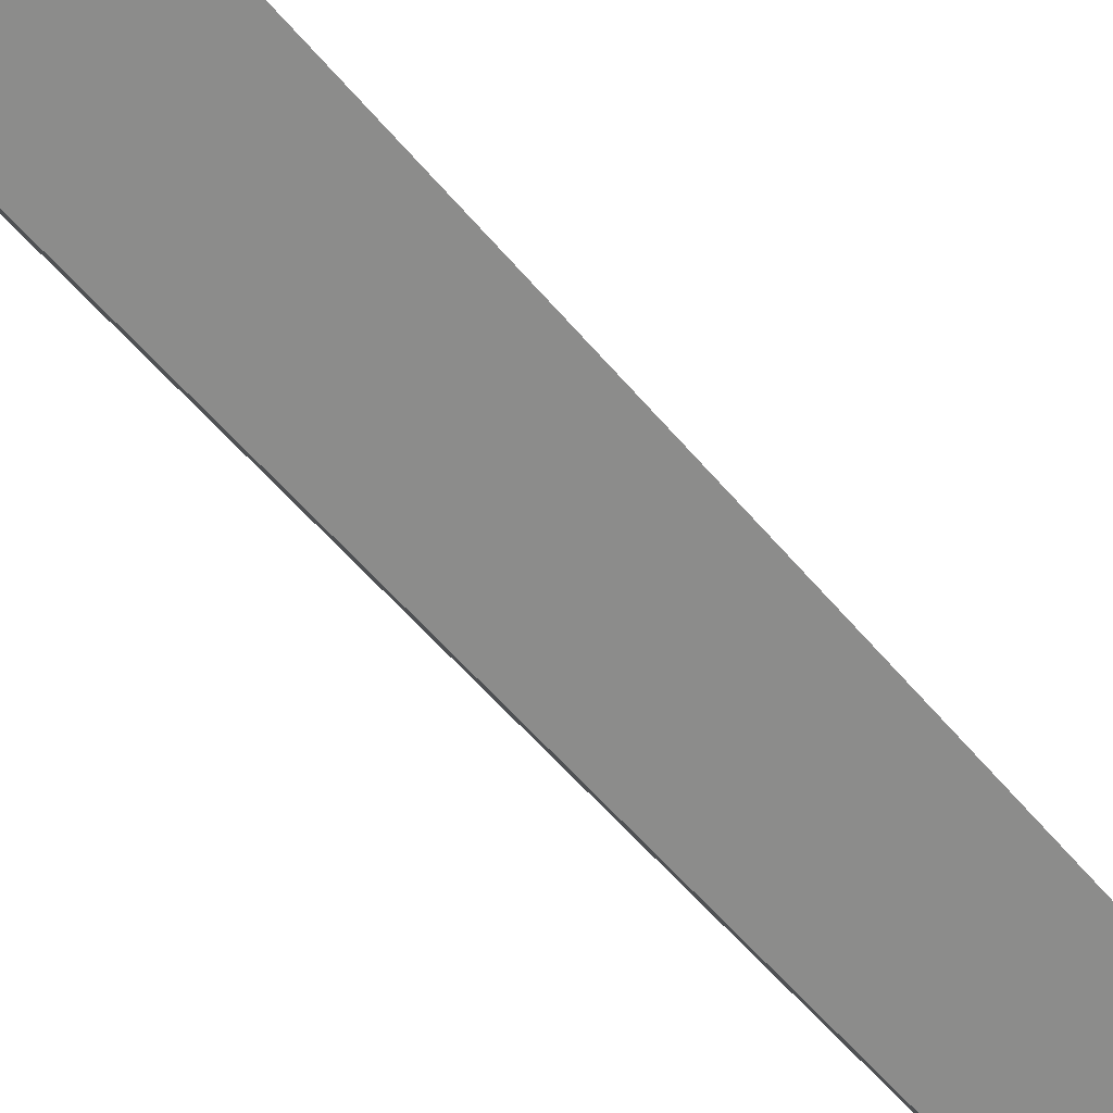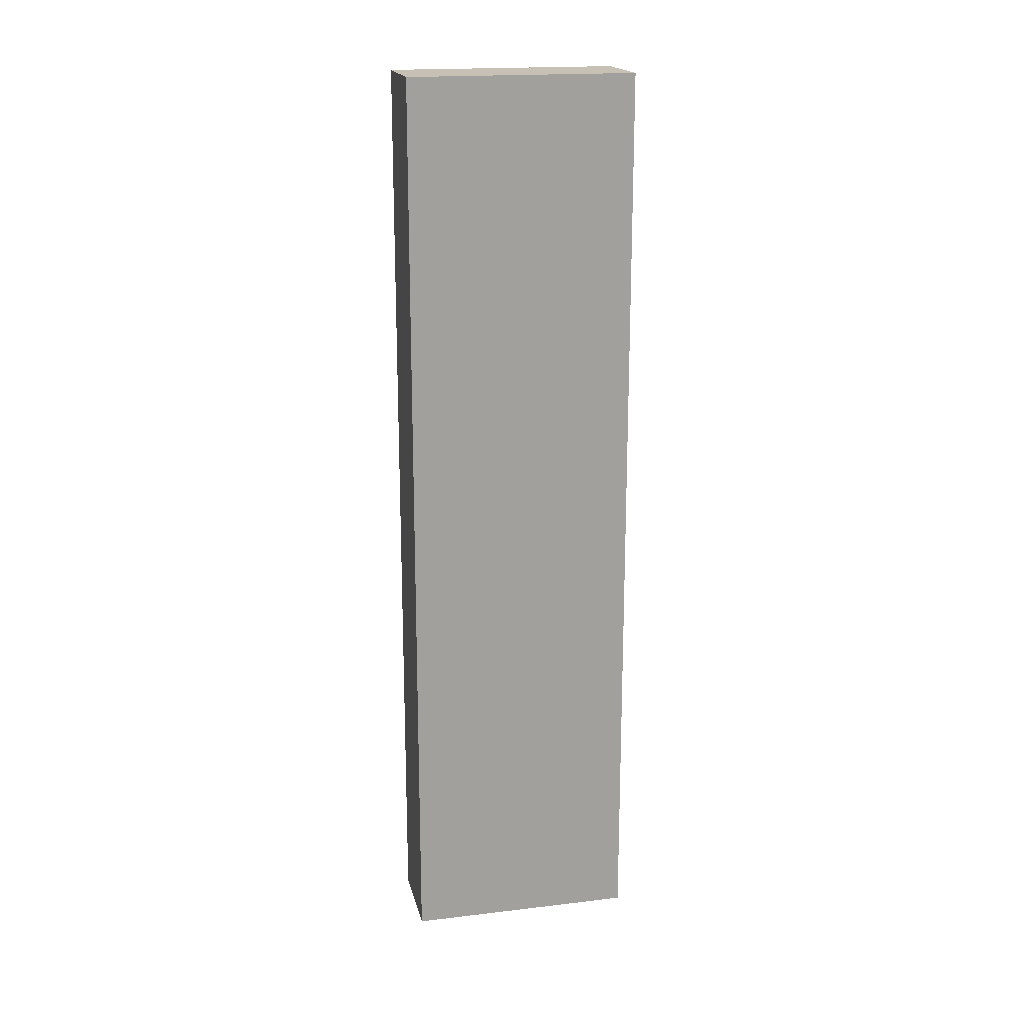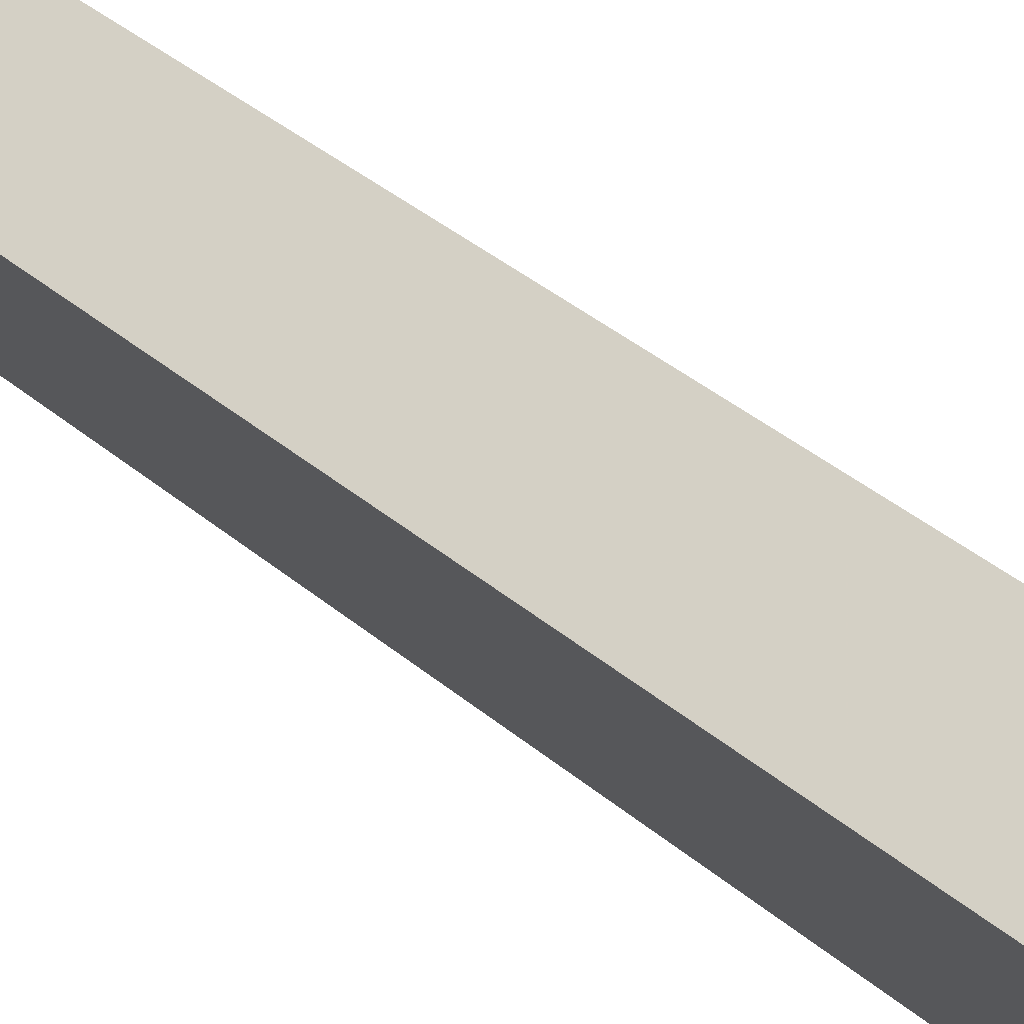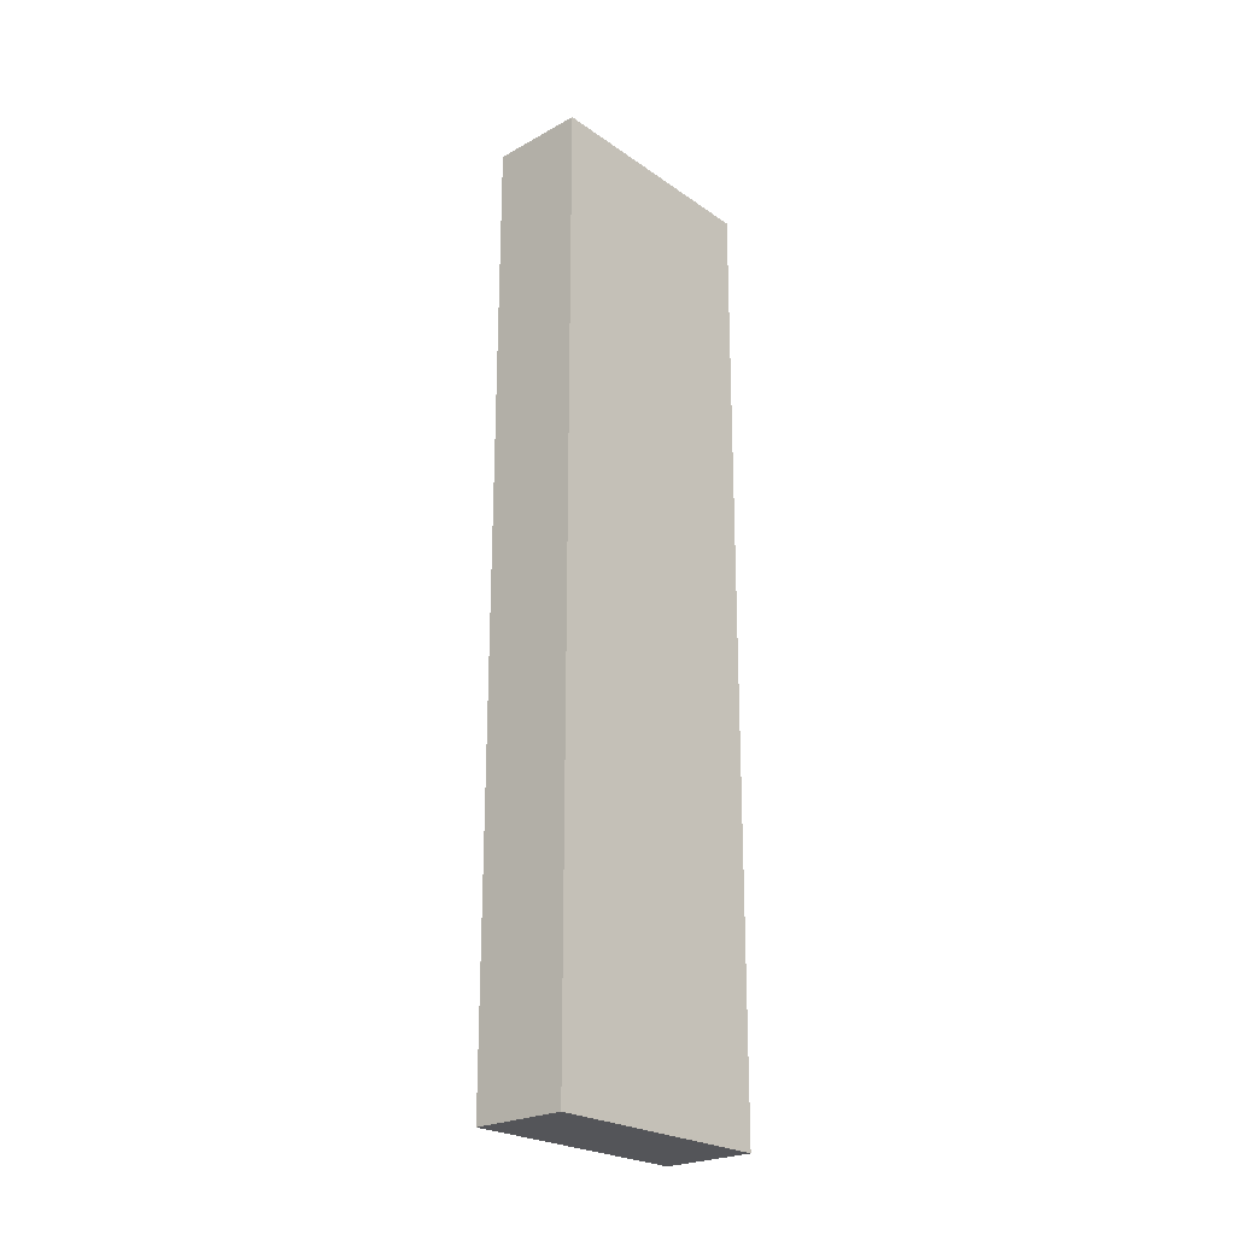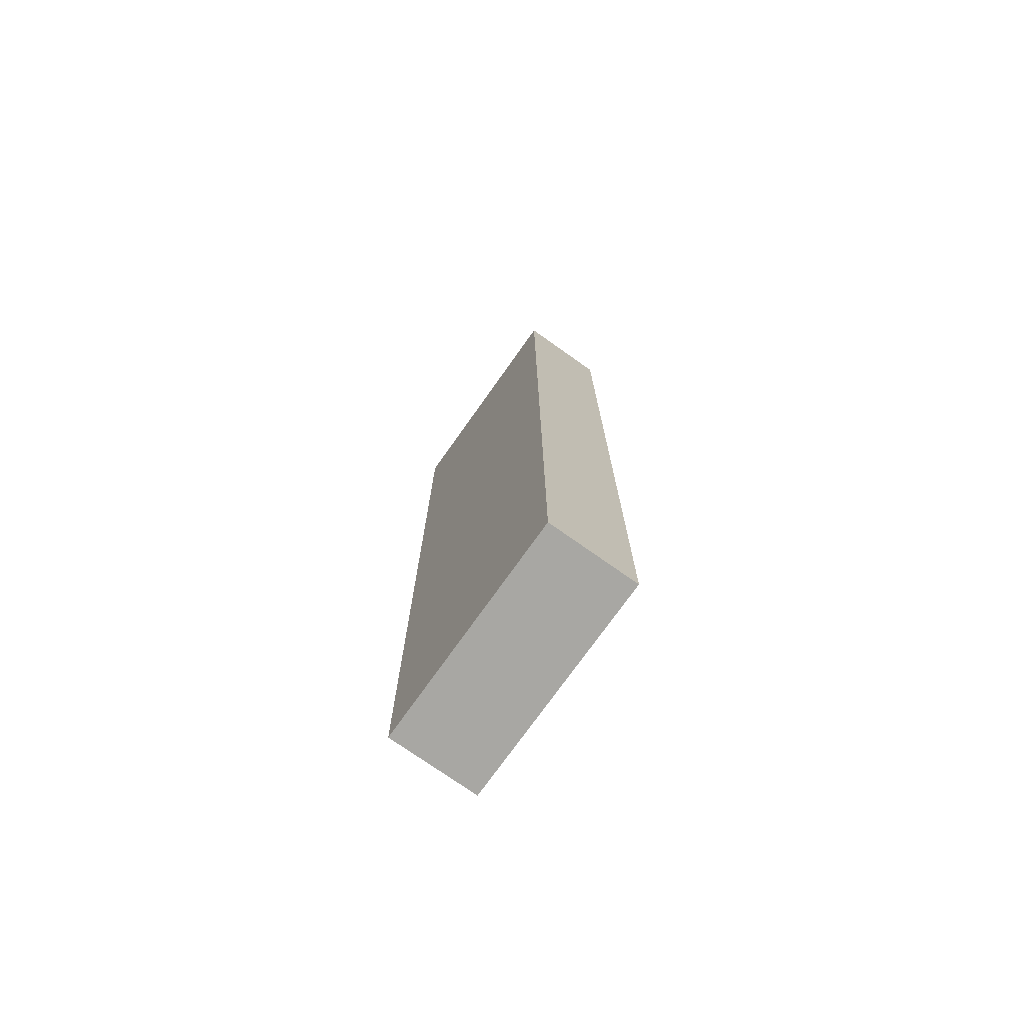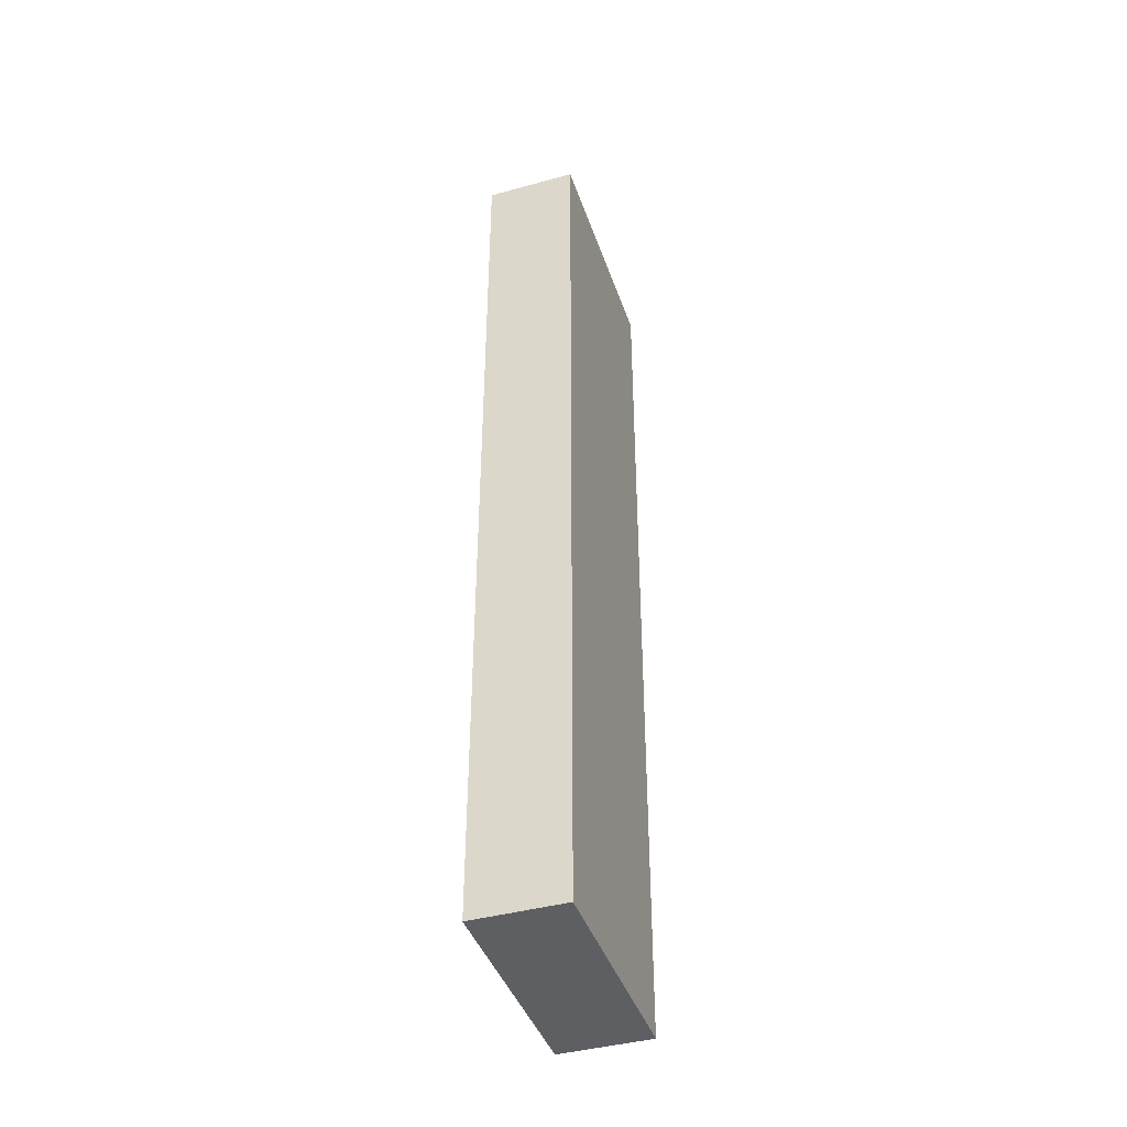
<metadata>
{"format":"obj","ext":"obj","renderer":"f3d","projection":"perspective","resolution":1024,"background":"white","views":[{"elev":-44.1,"azim":34.3,"up":"+Z"},{"elev":18.5,"azim":45.0,"up":"+Y"},{"elev":35.0,"azim":-41.0,"up":"+Z"},{"elev":-24.6,"azim":9.7,"up":"+Y"},{"elev":-74.5,"azim":112.5,"up":"+Y"},{"elev":-42.0,"azim":-13.9,"up":"+Y"}]}
</metadata>
<code>
o Cube.055_Cube.126
v -8.855 14.59 33.26
v -8.855 26.3 33.26
v -9.831 14.59 32.64
v -9.831 26.3 32.64
v -7.313 14.59 30.81
v -7.313 26.3 30.81
v -8.289 14.59 30.19
v -8.289 26.3 30.19
f 2 3 1
f 4 7 3
f 8 5 7
f 6 1 5
f 7 1 3
f 4 6 8
f 2 4 3
f 4 8 7
f 8 6 5
f 6 2 1
f 7 5 1
f 4 2 6

</code>
